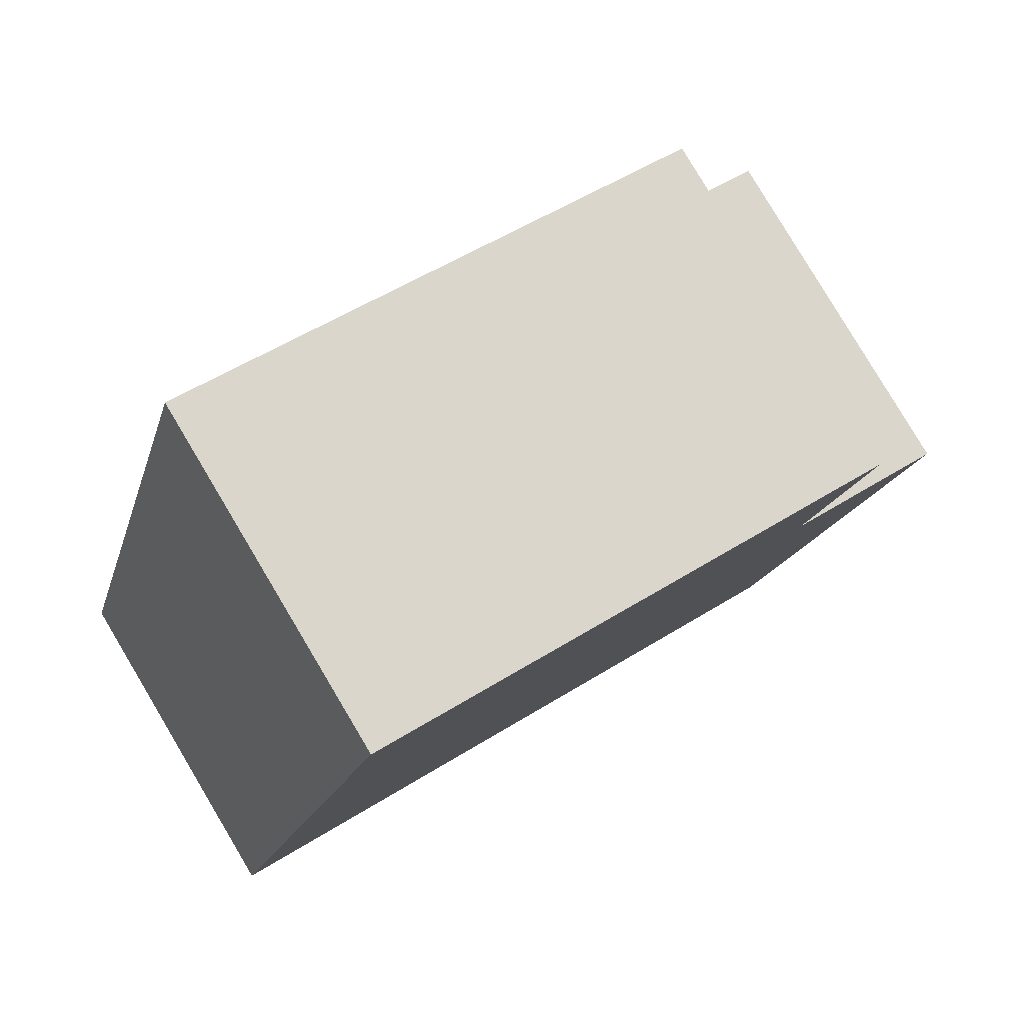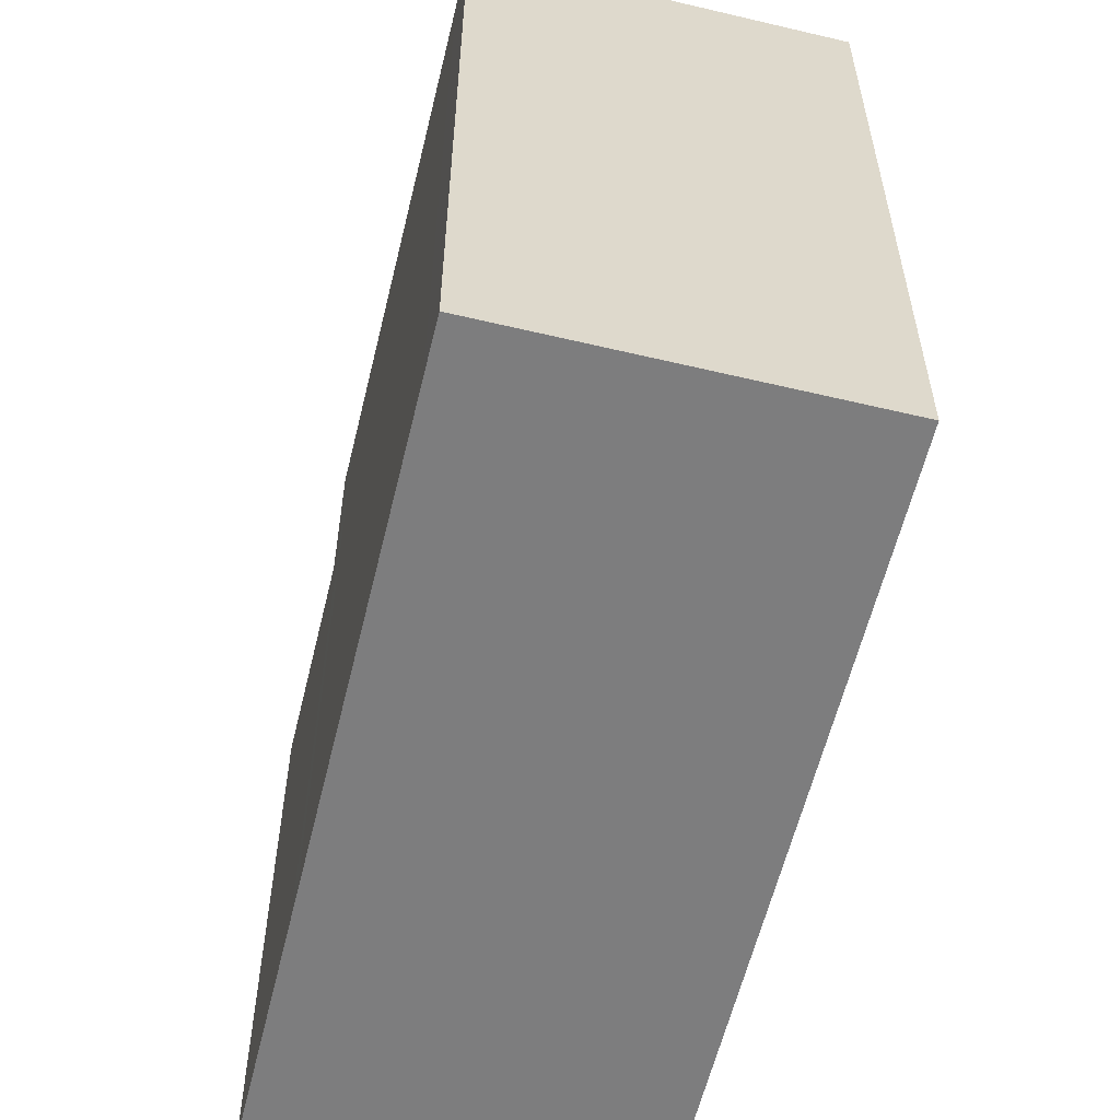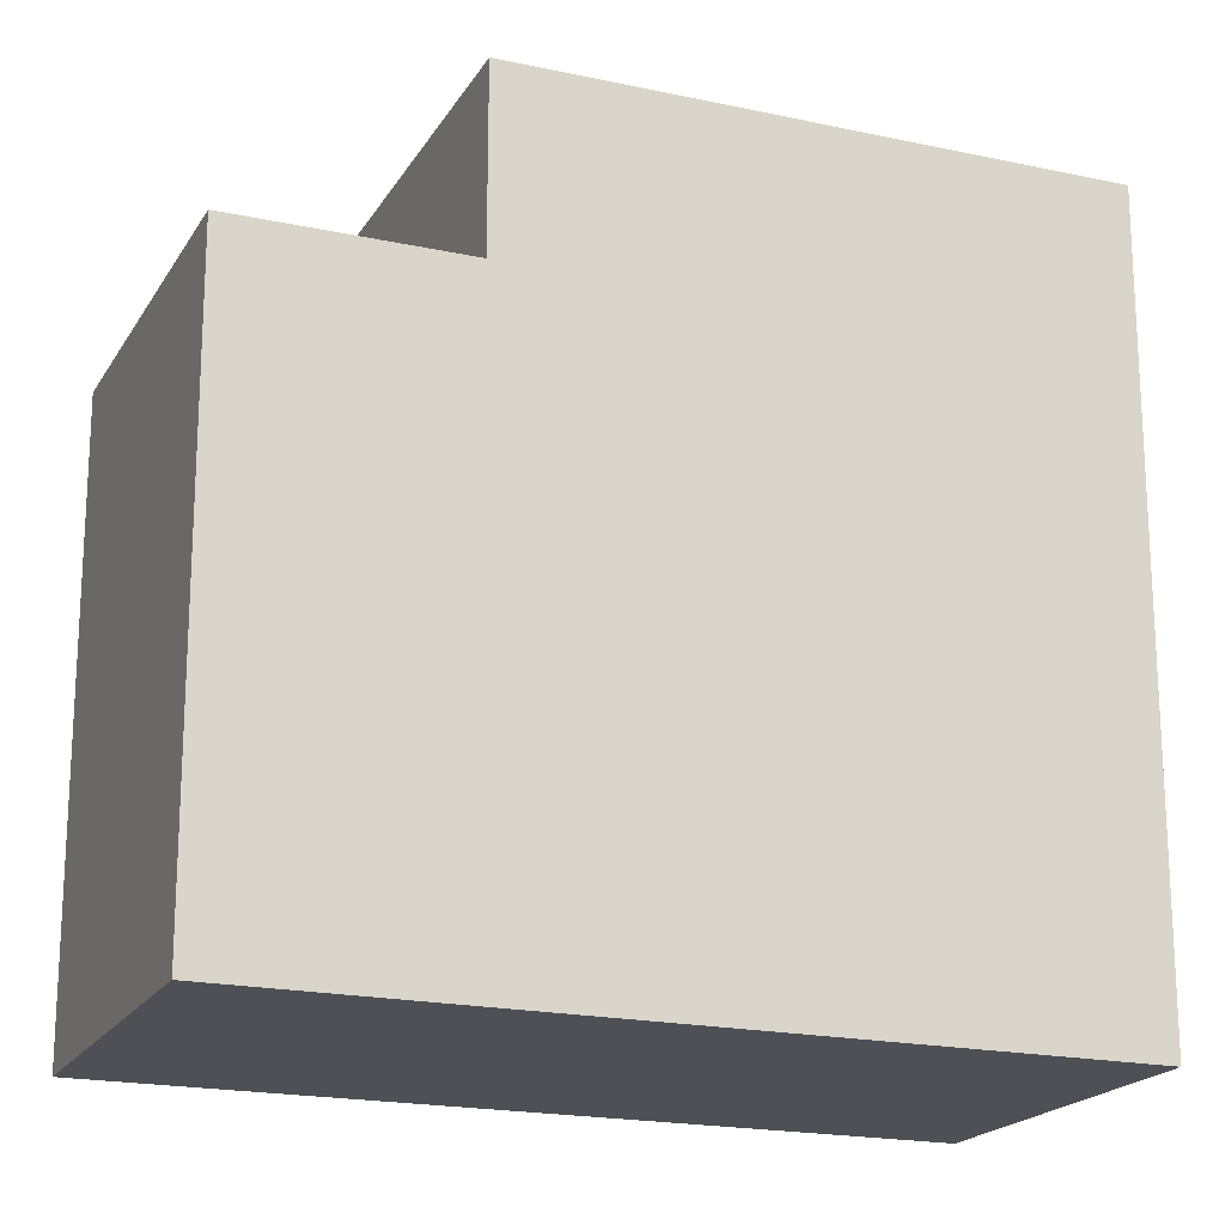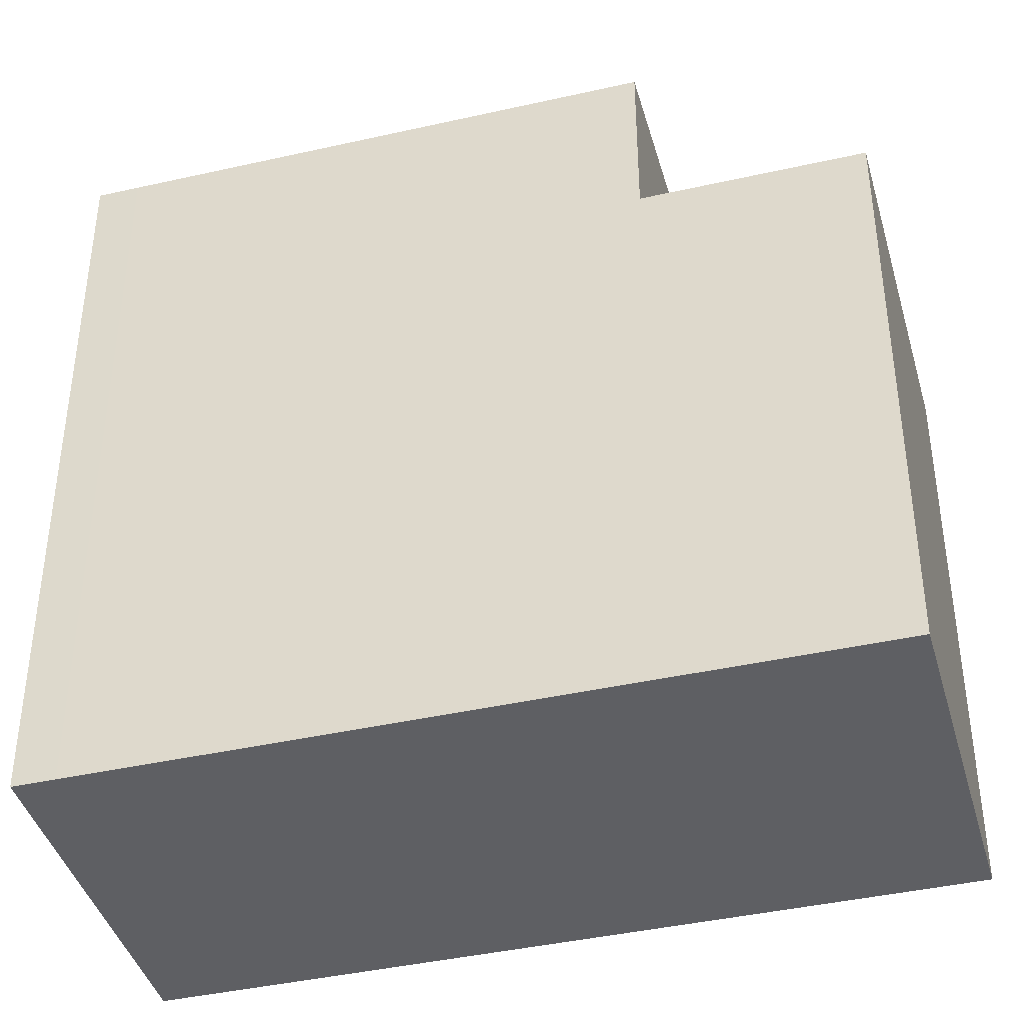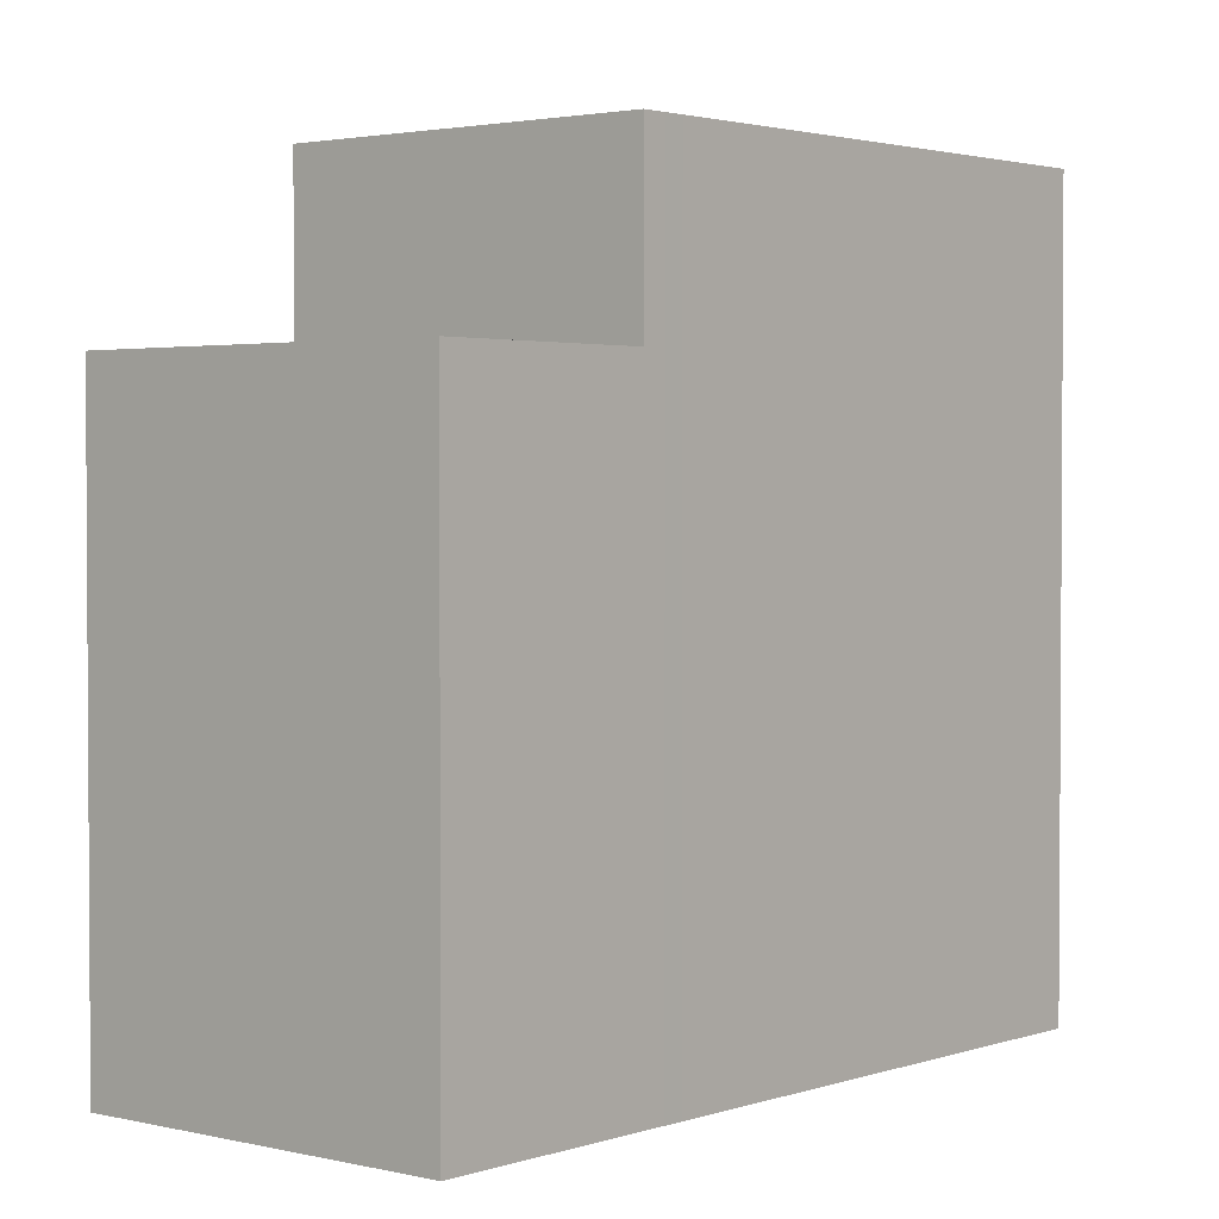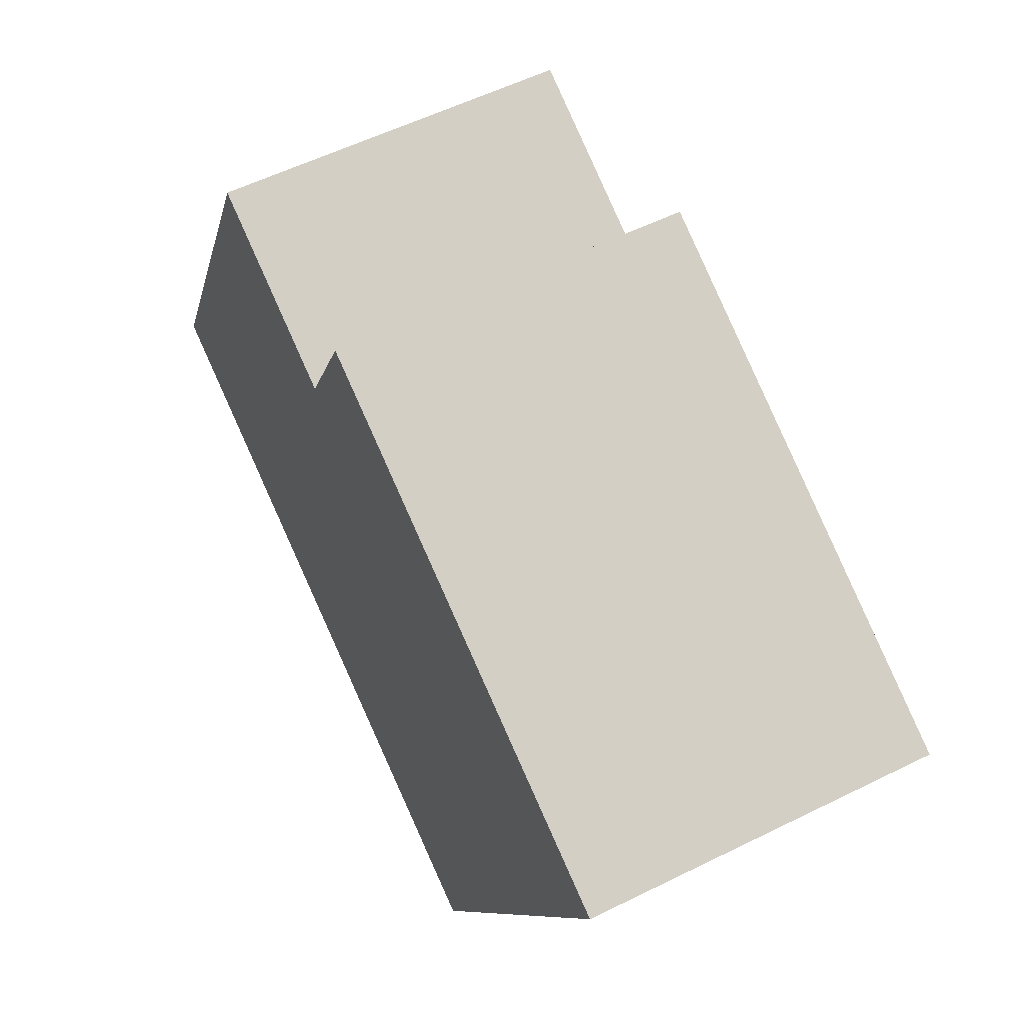
<metadata>
{"format":"obj","ext":"obj","renderer":"f3d","projection":"perspective","resolution":1024,"background":"white","views":[{"elev":52.5,"azim":55.7,"up":"+Z"},{"elev":-59.1,"azim":-168.9,"up":"+Y"},{"elev":-19.4,"azim":92.5,"up":"+Y"},{"elev":-41.2,"azim":-49.9,"up":"+Y"},{"elev":2.3,"azim":64.8,"up":"+Y"},{"elev":-9.1,"azim":169.0,"up":"+Z"}]}
</metadata>
<code>
v  9.426 12.81 5.568
v  9.574 -3.605e-16 5.888
v  9.426 -3.409e-16 5.568
v  9.574 12.81 5.888
v  11.31 9.86 9.654
v  5.634 -7.499e-16 12.25
v  11.31 -5.911e-16 9.654
v  5.634 9.86 12.25
v  0.298 12.81 0.649
v  5.66 12.81 -2.617
v  0 12.81 7.844e-16
v  3.764 12.81 8.181
v  6.051 12.81 -1.769
v  4.08 12.81 8.868
v  9.752 12.81 6.275
v  4.08 9.86 8.868
v  4.08 -5.43e-16 8.868
v  3.764 -5.009e-16 8.181
v  5.66 1.602e-16 -2.617
v  0 0 0
v  9.752 9.86 6.275
v  11.07 9.86 9.138
v  11.07 -5.595e-16 9.138
v  9.752 -3.842e-16 6.275
v  6.051 1.083e-16 -1.769
v  0.298 -3.974e-17 0.649
g defaultobject
f 1 2 3
f 2 1 4
f 5 6 7
f 6 5 8
f 9 10 11
f 10 9 12
f 10 12 13
f 13 12 1
f 1 12 14
f 1 14 15
f 1 15 4
f 8 16 6
f 17 12 18
f 12 17 16
f 16 17 6
f 12 16 14
f 11 19 20
f 19 11 10
f 15 16 21
f 16 15 14
f 15 2 4
f 2 15 21
f 2 21 22
f 2 22 23
f 2 23 24
f 13 3 25
f 3 13 1
f 5 16 8
f 16 5 21
f 21 5 22
f 10 25 19
f 25 10 13
f 6 23 7
f 23 6 17
f 23 17 24
f 24 17 2
f 2 17 18
f 2 18 3
f 3 18 26
f 3 26 25
f 25 26 19
f 19 26 20
f 22 7 23
f 7 22 5
f 9 20 26
f 20 9 11
f 12 26 18
f 26 12 9

</code>
